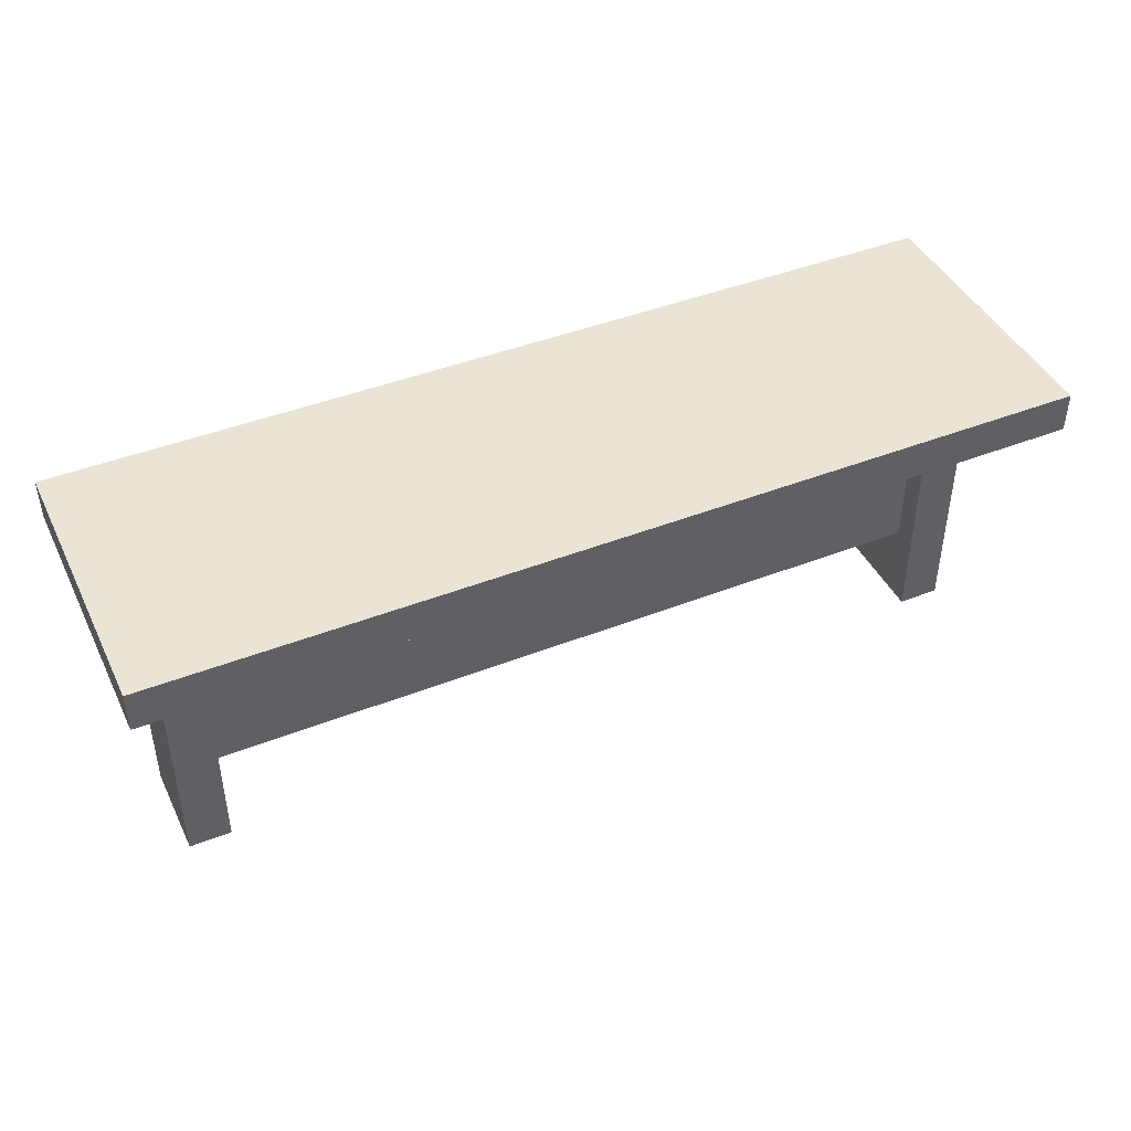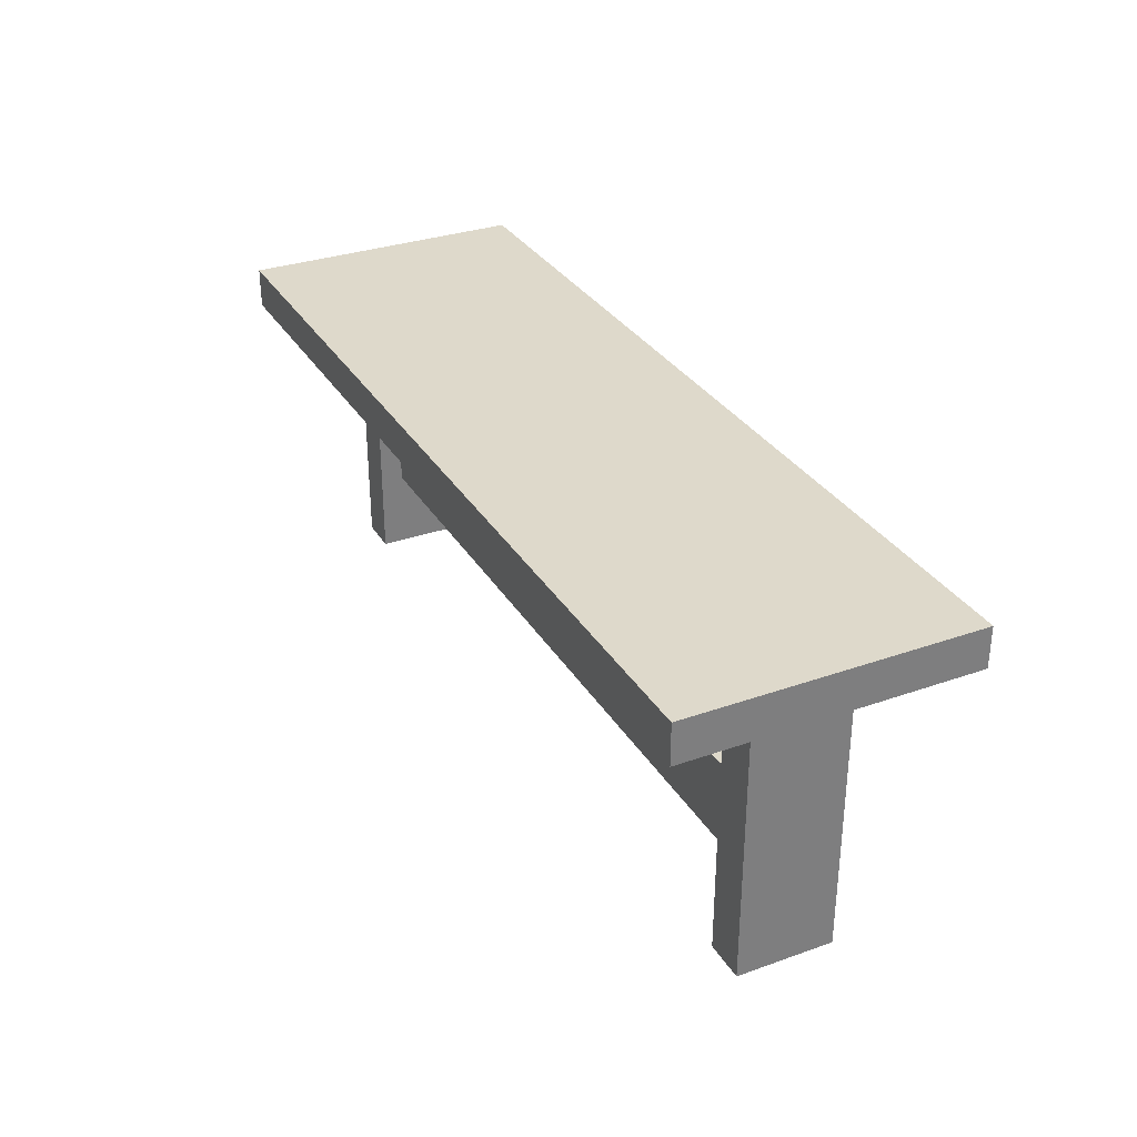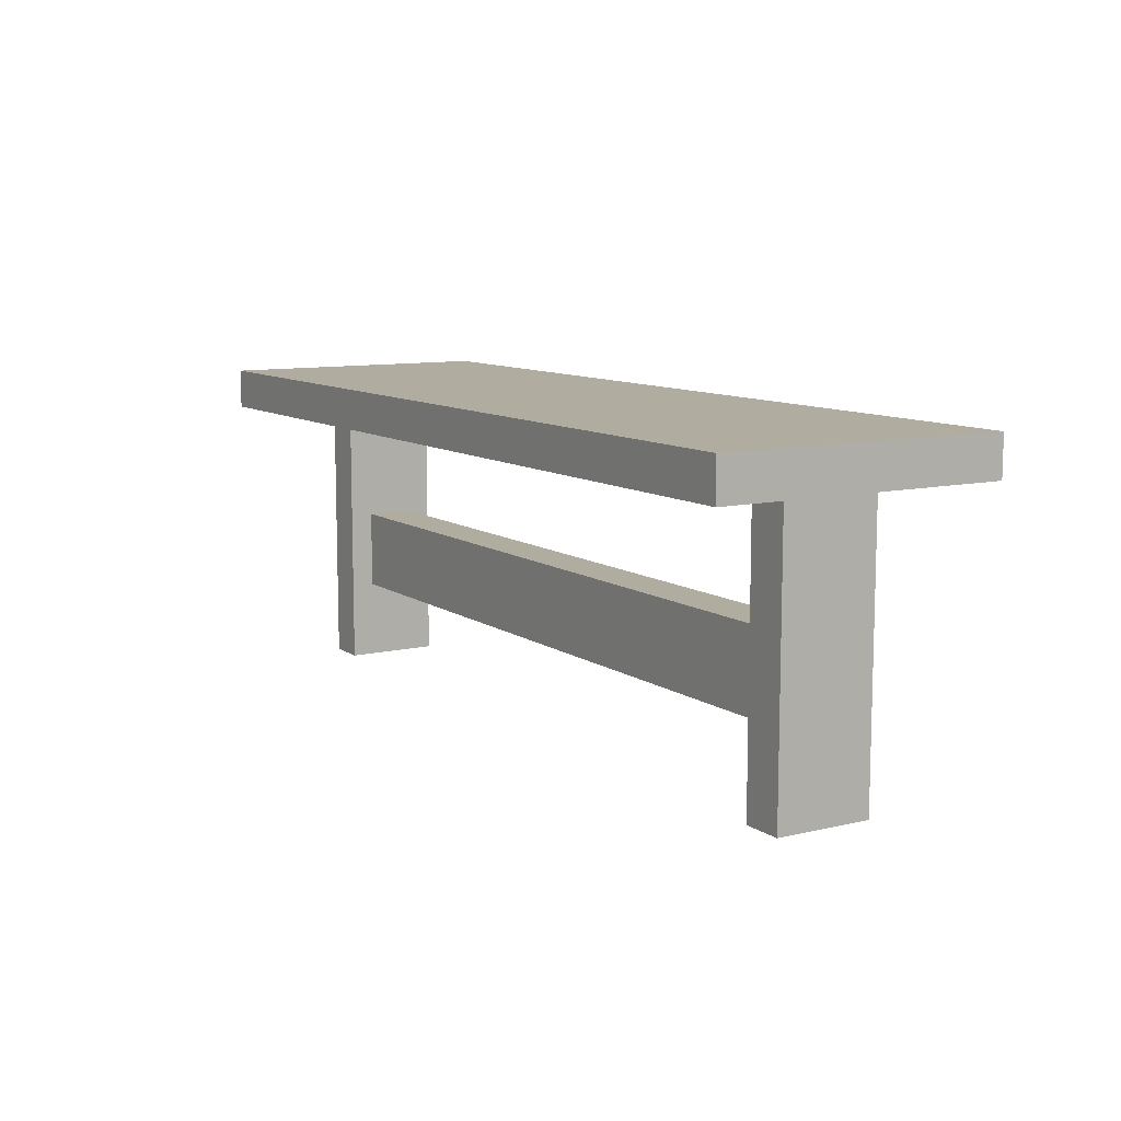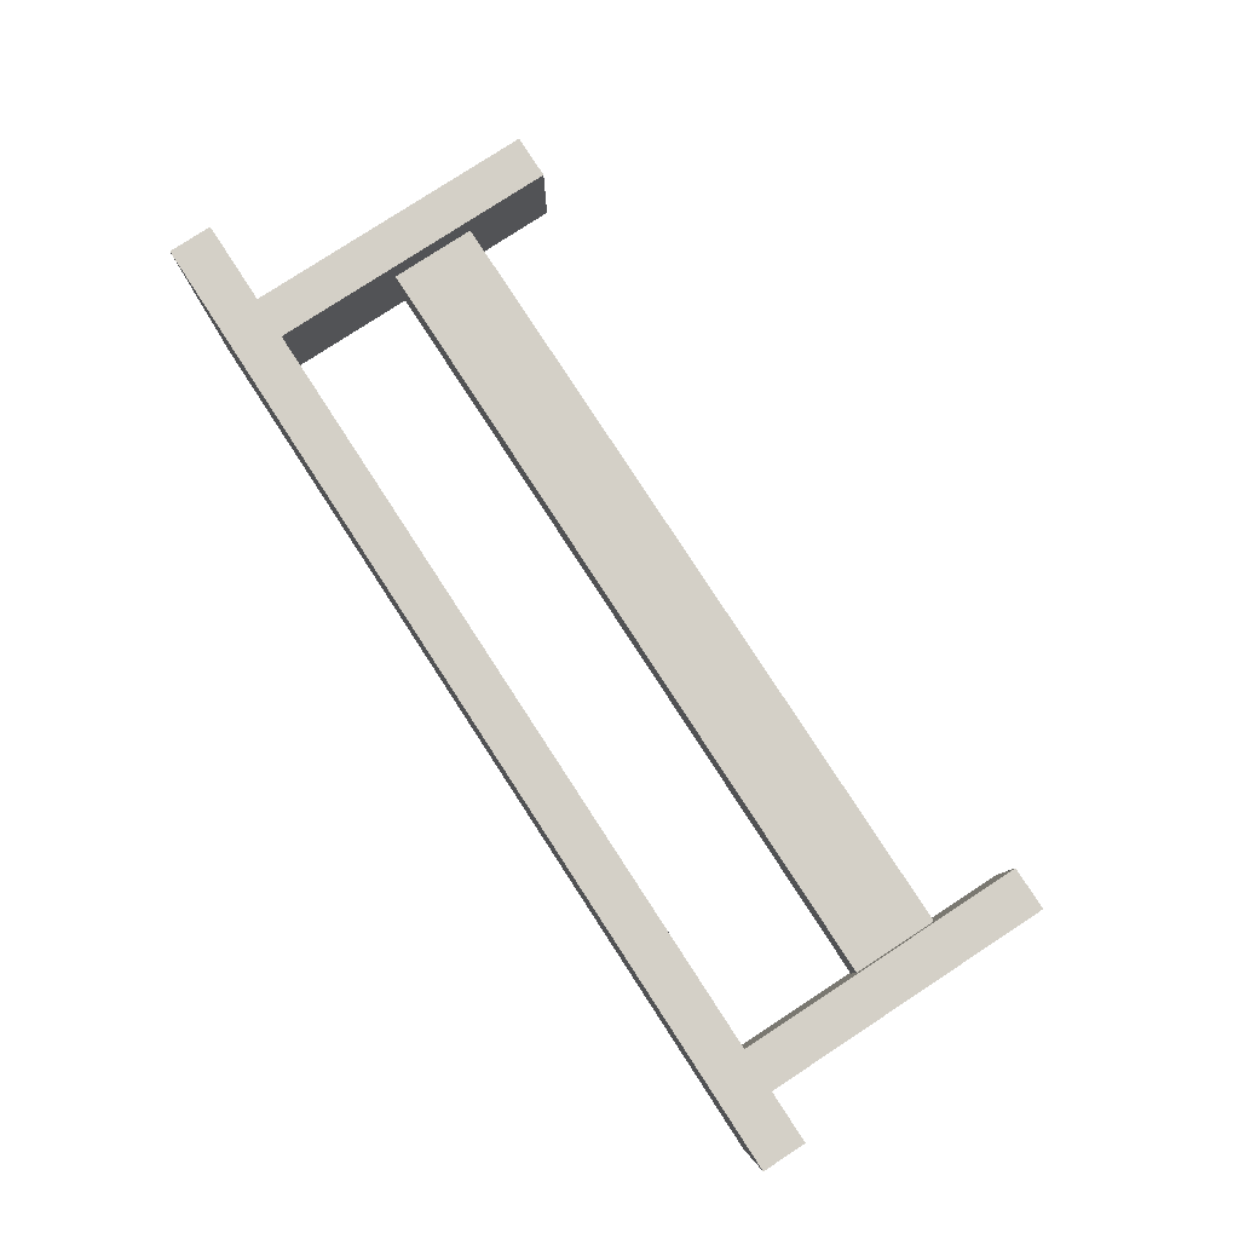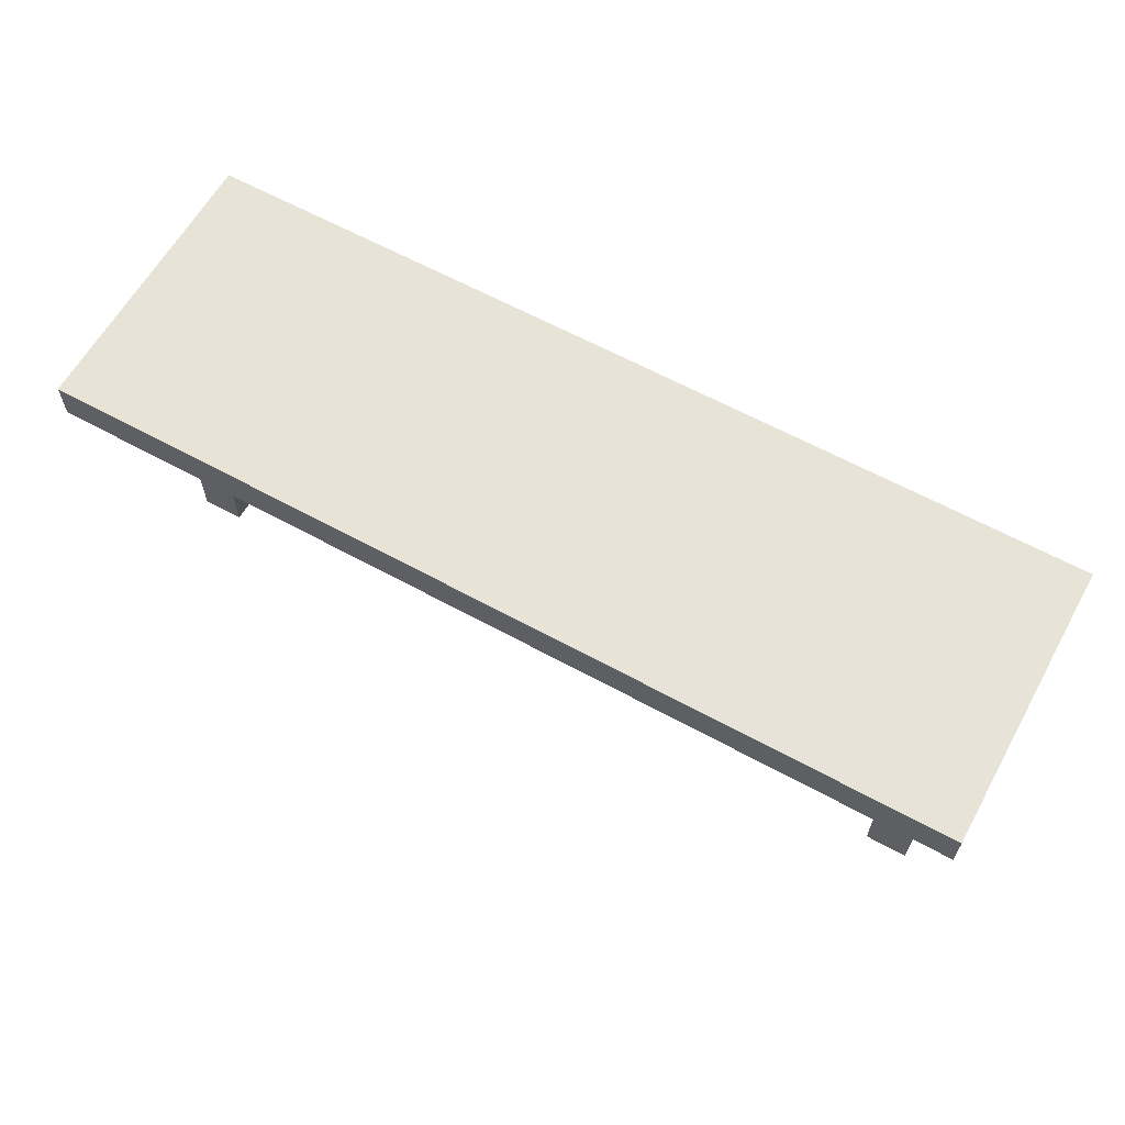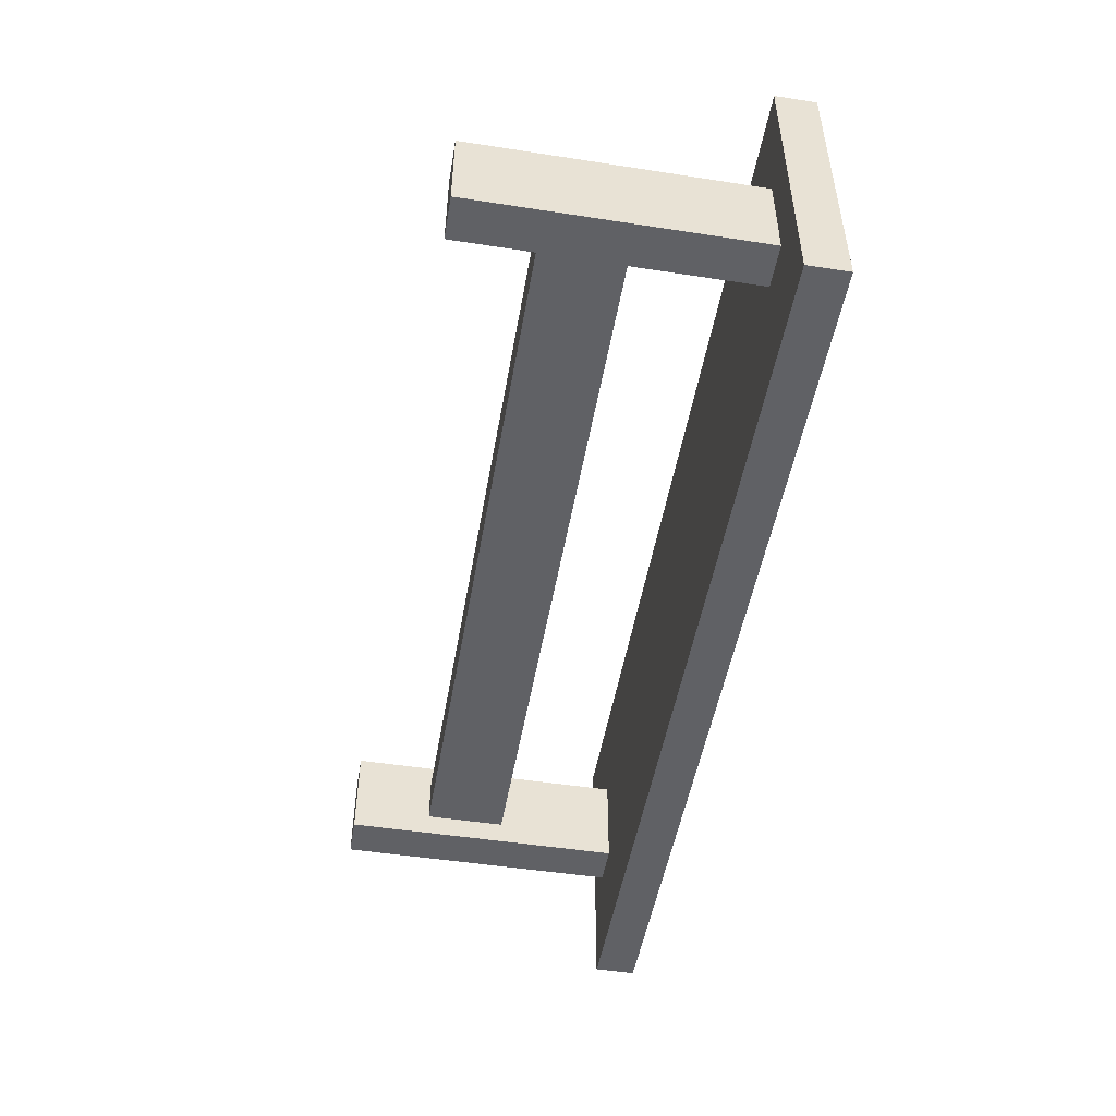
<metadata>
{"format":"obj","ext":"obj","renderer":"f3d","projection":"perspective","resolution":1024,"background":"white","views":[{"elev":43.6,"azim":155.2,"up":"+Y"},{"elev":31.8,"azim":63.6,"up":"+Y"},{"elev":9.9,"azim":58.7,"up":"+Y"},{"elev":79.9,"azim":-123.1,"up":"+Z"},{"elev":62.2,"azim":-150.9,"up":"+Y"},{"elev":-49.5,"azim":80.3,"up":"+Z"}]}
</metadata>
<code>
g mergedBlocks
v -2.683 0 -0.1003
v -2.683 0 -0.406
v -2.816 0 -0.1003
v -2.816 0 -0.406
v -5.343 0 -0.1003
v -5.343 0.905 -0.1003
v -5.21 2.569e-10 -0.1003
v -5.21 0.905 -0.1003
v -5.21 2.569e-10 -0.406
v -5.343 0 -0.406
v -5.21 0.905 -0.406
v -5.21 0.5171 -0.3296
v -5.21 0.5171 -0.1767
v -5.21 0.2586 -0.1767
v -5.21 0.2586 -0.3296
v -2.816 0.905 -0.406
v -2.816 0.2586 -0.3296
v -2.816 0.2586 -0.1767
v -2.816 0.5171 -0.1767
v -2.816 0.5171 -0.3296
v -2.816 0.905 -0.1003
v -5.343 0.905 -0.406
v -2.683 0.905 -0.1003
v -2.683 0.905 -0.406
v -2.55 0.905 -0.7118
v -2.55 0.905 0.2055
v -5.476 0.905 0.2055
v -5.476 0.905 -0.7118
v -5.476 1.034 -0.7118
v -2.55 1.034 -0.7118
v -5.476 1.034 0.2055
v -2.55 1.034 0.2055
f 3 2 1
f 2 3 4
f 7 6 5
f 6 7 8
f 5 9 7
f 9 5 10
f 8 12 11
f 12 8 13
f 13 8 14
f 14 8 7
f 15 11 12
f 7 15 14
f 9 15 7
f 15 9 11
f 4 17 16
f 17 4 3
f 17 3 18
f 18 3 19
f 20 16 17
f 16 20 21
f 21 20 19
f 21 19 3
f 5 22 10
f 22 5 6
f 23 3 1
f 3 23 21
f 23 2 24
f 2 23 1
f 16 2 4
f 2 16 24
f 22 9 10
f 9 22 11
f 14 17 18
f 17 14 15
f 12 19 20
f 19 12 13
f 18 13 14
f 13 18 19
f 12 17 15
f 17 12 20
f 26 23 25
f 23 26 27
f 23 27 21
f 21 27 16
f 16 27 8
f 8 27 6
f 6 27 22
f 24 25 23
f 25 24 28
f 28 24 16
f 28 22 27
f 28 16 11
f 11 16 8
f 28 11 22
f 29 25 28
f 25 29 30
f 27 29 28
f 29 27 31
f 32 25 30
f 25 32 26
f 29 32 30
f 32 29 31
f 32 27 26
f 27 32 31

</code>
